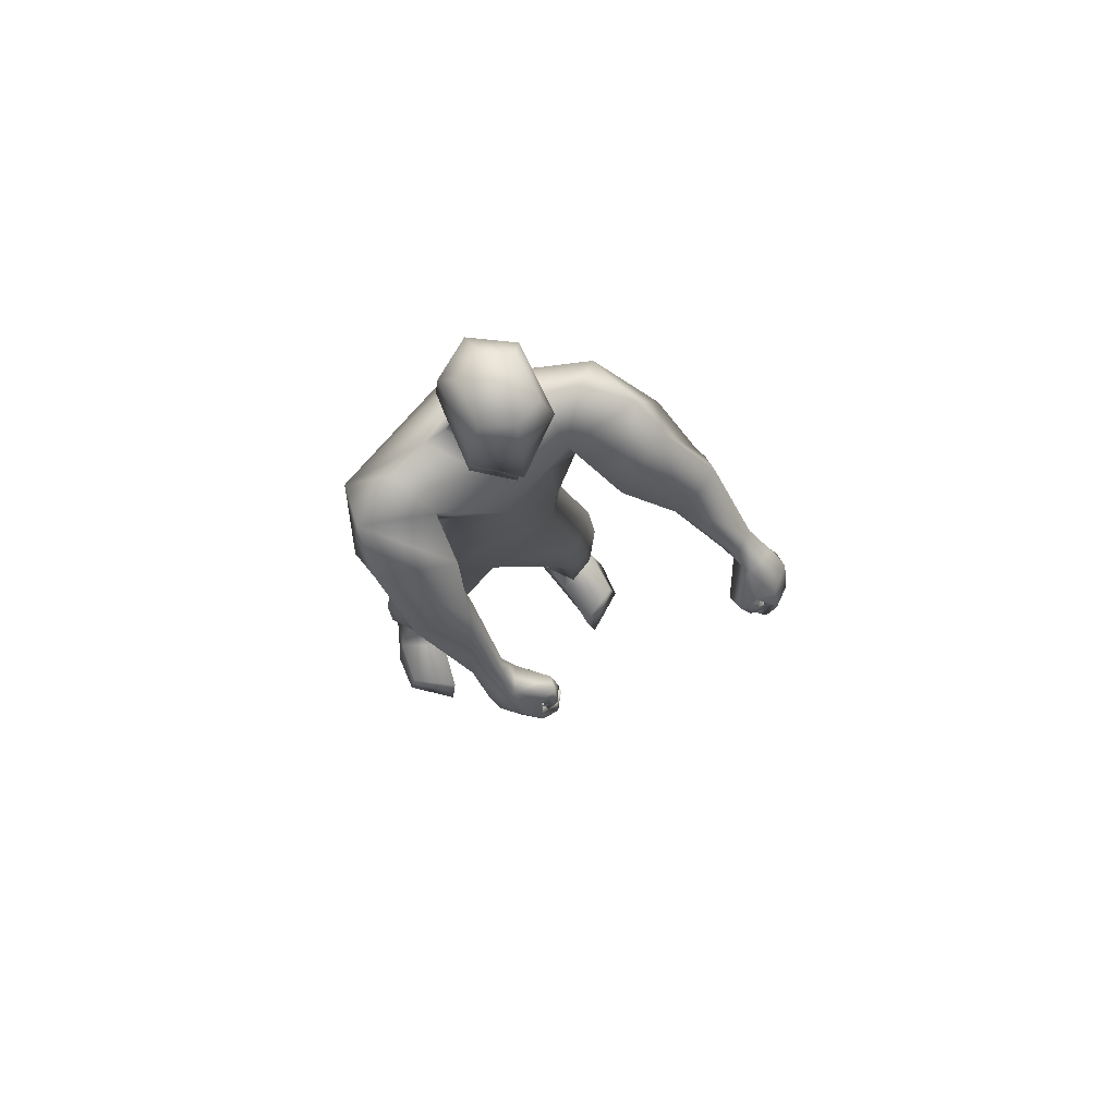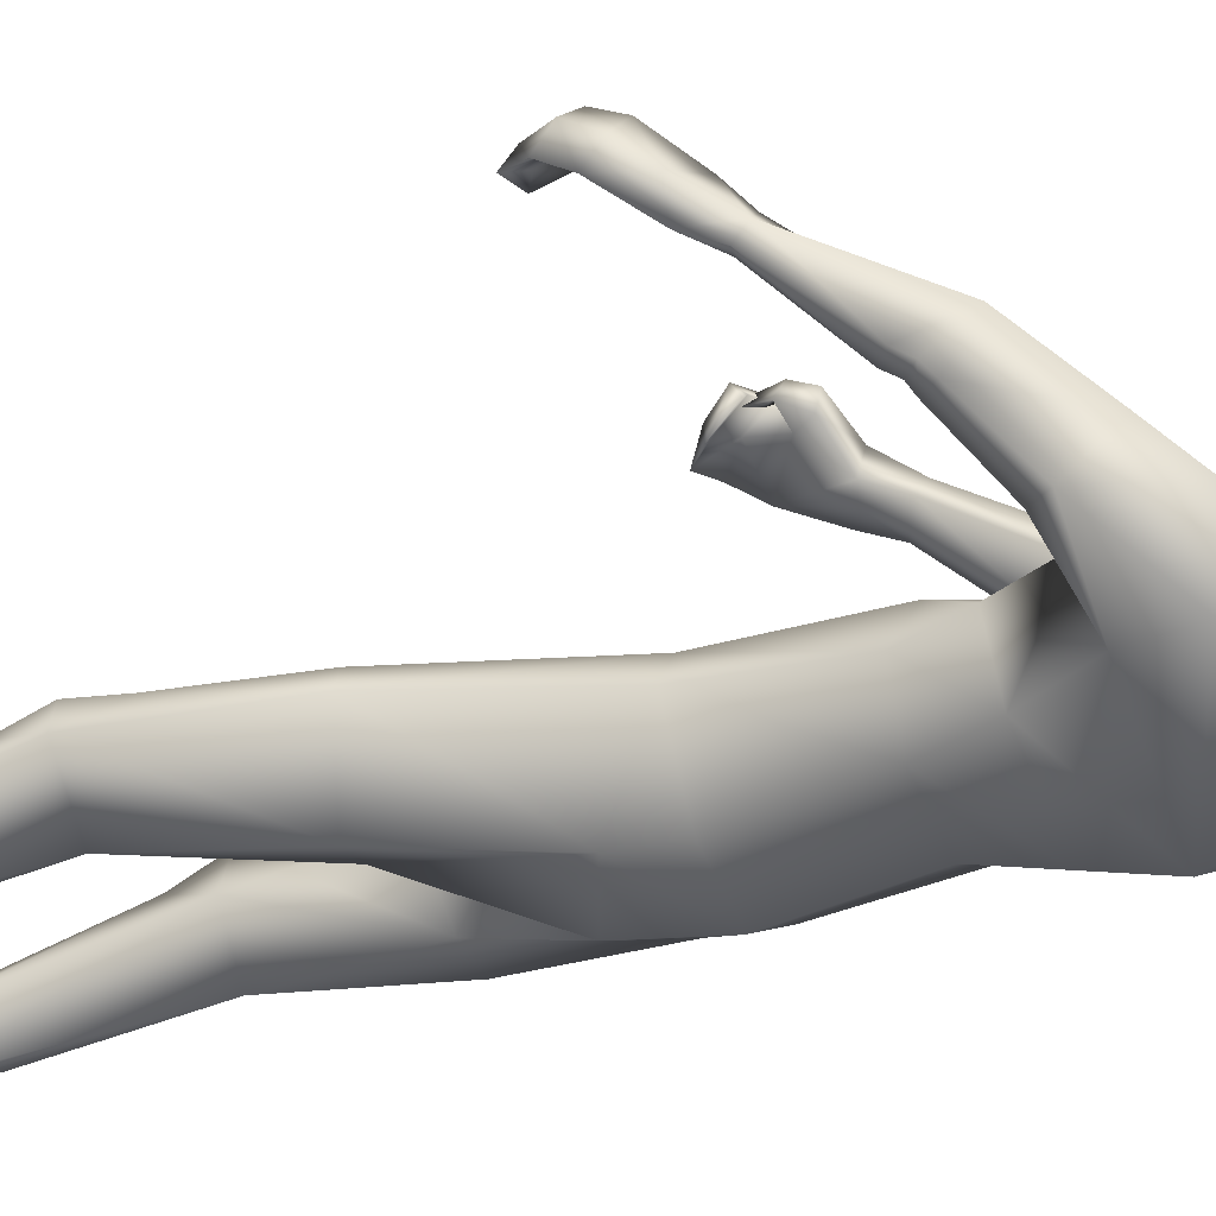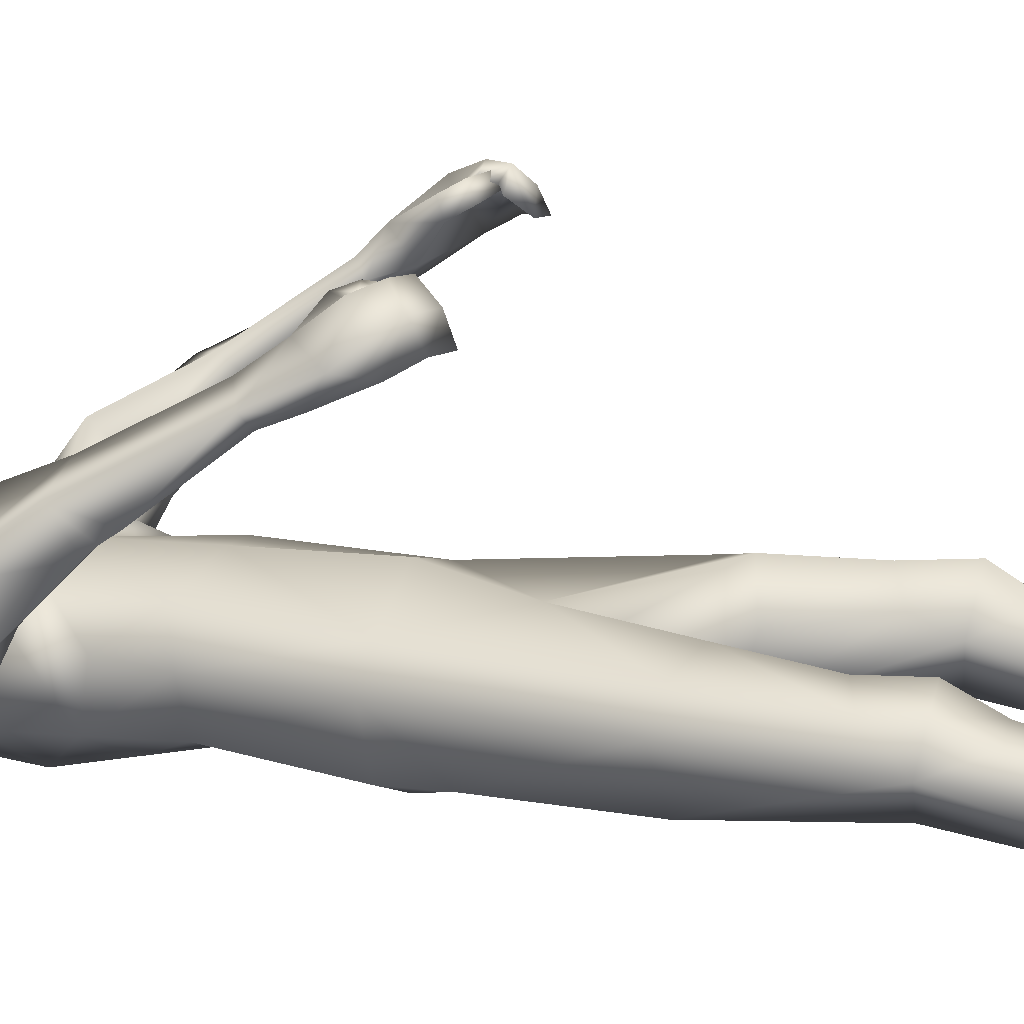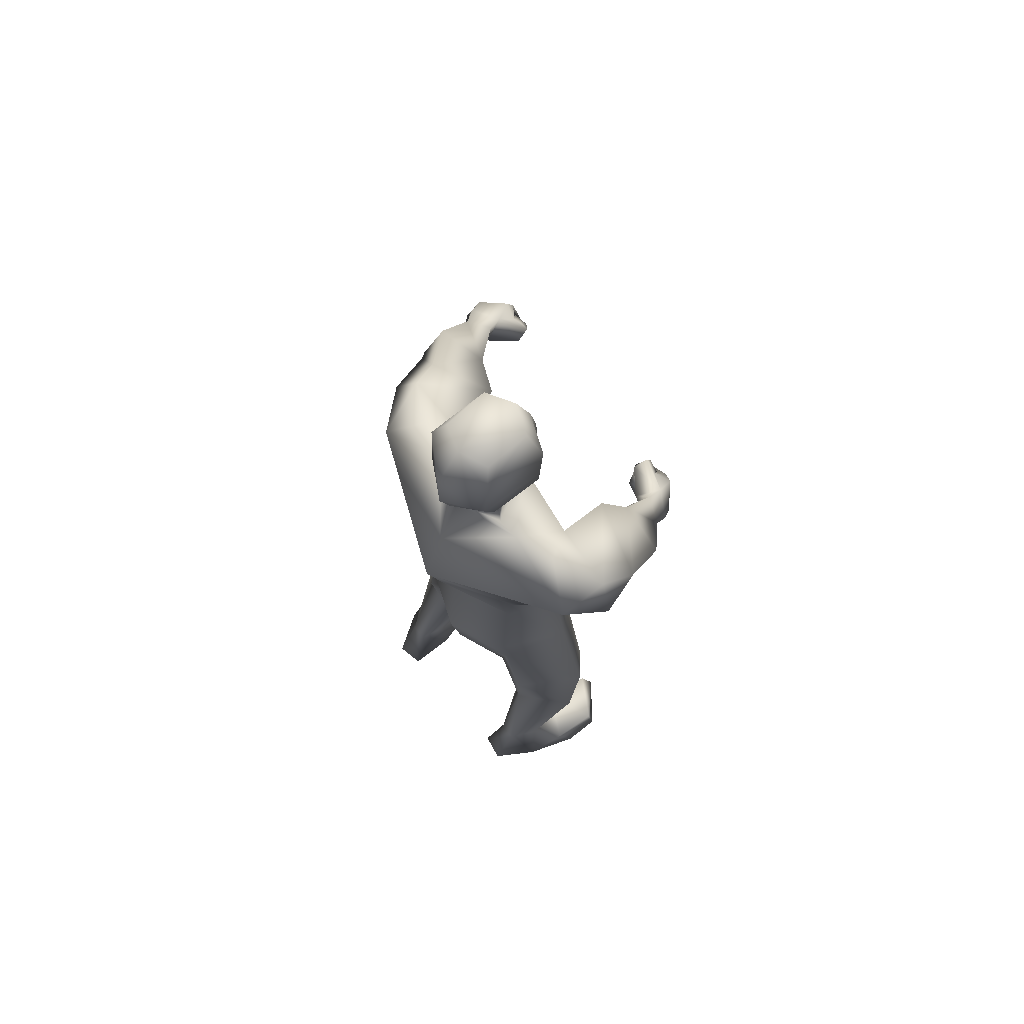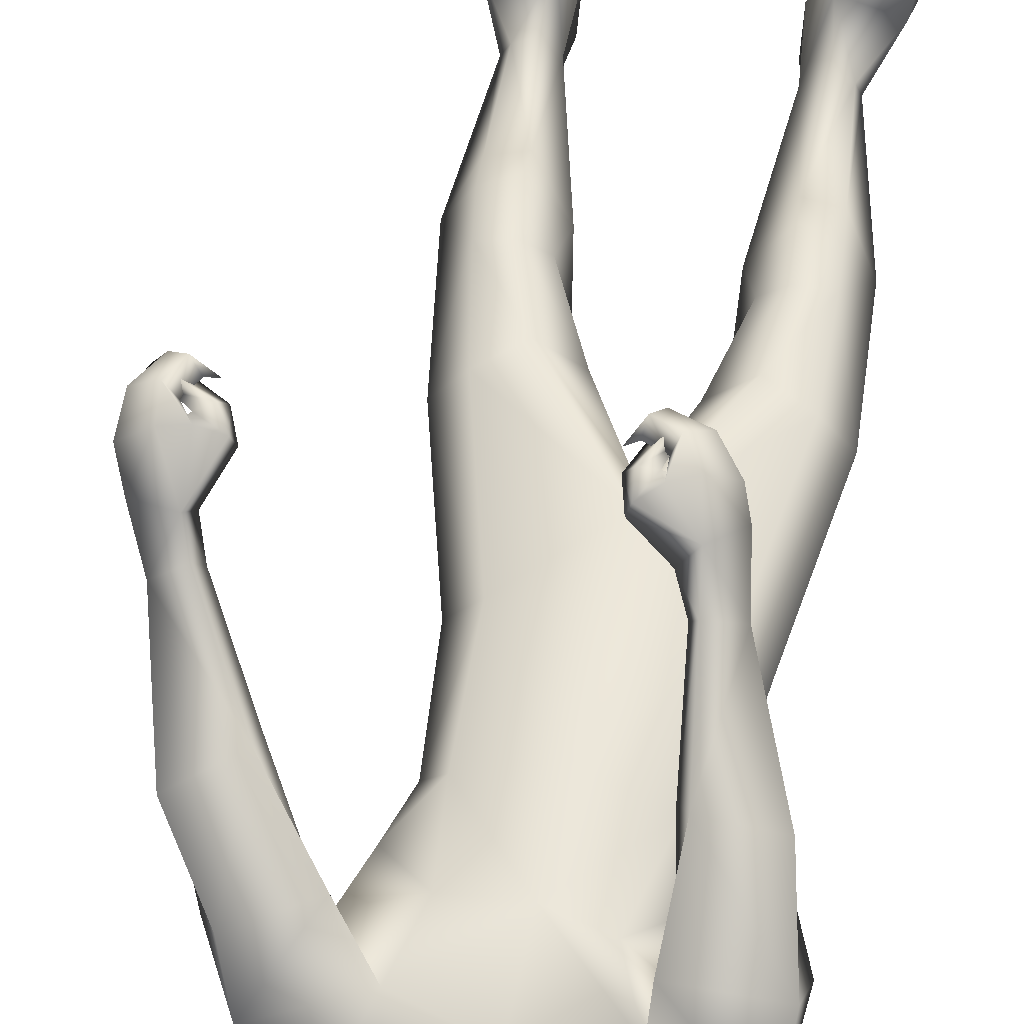
<metadata>
{"format":"obj","ext":"obj","renderer":"f3d","projection":"perspective","resolution":1024,"background":"white","views":[{"elev":77.7,"azim":153.3,"up":"+Z"},{"elev":-25.9,"azim":-69.4,"up":"+Y"},{"elev":17.3,"azim":102.6,"up":"+Y"},{"elev":74.5,"azim":48.0,"up":"+Z"},{"elev":54.7,"azim":8.1,"up":"+Y"}]}
</metadata>
<code>
o HumanMale
v -0.3629 0.08092 2.175
v -0.01055 0.2728 2.632
v -0.01055 -0.2044 2.632
v -0.3478 0.08492 2.609
v -0.273 0.2136 2.657
v -0.2622 -0.1061 2.615
v -0.4691 0.1674 2.997
v -0.0417 -0.3088 3.082
v -0.4906 -0.05411 3.057
v -0.3387 0.1775 3.179
v -0.0582 0.2485 3.32
v -0.4505 0.05032 3.422
v -0.2945 0.006316 3.448
v -0.6327 0.1684 3.307
v 0.02544 0.2872 2.195
v 0.02456 -0.2714 2.209
v -0.211 -0.1655 2.191
v 0.0391 0.2096 1.895
v -0.06014 -0.2068 3.355
v -0.5677 -0.06066 3.268
v -0.2166 -0.00384 3.479
v -0.6908 0.2981 3.17
v -0.7561 0.1431 3.041
v -0.4529 0.4187 3.105
v -0.8432 0.4781 2.956
v -0.6573 0.5428 2.847
v -0.8355 0.3458 2.867
v -0.6201 0.1808 2.952
v -0.5108 0.2942 2.994
v -0.6469 0.5004 2.784
v -0.7396 0.3703 2.8
v -0.8584 0.3795 2.835
v -0.7627 0.3973 2.782
v -0.862 0.4138 2.784
v -0.7699 0.4249 2.738
v -0.9268 0.6826 2.559
v -0.9141 0.6411 2.516
v -0.8717 0.6428 2.508
v -0.8055 0.6963 2.513
v -0.8349 0.747 2.545
v -0.9953 0.7732 2.415
v -0.8605 0.8256 2.474
v -0.946 0.679 2.413
v -0.8434 0.7291 2.395
v -0.8833 0.7088 2.41
v -0.2656 0.1895 2.173
v -0.1965 -0.1625 1.997
v 0.0393 -0.2368 1.907
v -0.489 0.1118 1.579
v -0.392 0.2075 1.55
v -0.3204 -0.1269 1.524
v -0.2558 0.2587 1.475
v -0.1211 0.1199 1.444
v -0.1576 -0.09704 1.507
v -0.4438 0.1965 1.149
v -0.3404 -0.07308 1.007
v -0.3262 0.2398 1.171
v -0.2472 0.1489 1.133
v -0.4587 0.203 0.9884
v -0.3449 0.2533 0.9699
v -0.2167 0.09995 0.9966
v -0.5433 0.09194 1.017
v -0.4644 0.1376 0.8345
v -0.3462 0.1616 0.822
v -0.5008 -0.09717 0.2926
v -0.4716 -0.04138 0.2972
v -0.4394 -0.2132 0.3167
v -0.4097 -0.01635 0.2939
v -0.3374 -0.08719 0.2825
v -0.3657 -0.211 0.3123
v -0.5534 -0.1405 0.00748
v -0.3216 -0.08971 0.000172
v -0.4516 -0.3201 0.02184
v -0.3351 -0.3 0.01681
v -0.5793 0.03197 0.1139
v -0.3717 0.1174 0.1523
v -0.5833 0.2319 0.1091
v -0.6084 0.2466 0.003526
v -0.6143 0.0861 0.00621
v -0.3777 0.1608 0.001429
v -0.3894 0.332 0.1169
v -0.4205 0.3755 0.008242
v -0.2007 0.01078 3.551
v -0.0721 0.1767 3.546
v -0.8612 0.9146 2.309
v -1.032 0.847 2.329
v -0.9257 0.8826 2.303
v -0.7949 0.8992 2.234
v -0.817 0.9539 2.27
v -0.8635 0.9355 2.29
v -0.9205 0.9333 2.242
v -0.8984 0.9255 2.181
v -0.9122 0.9594 2.219
v -0.7658 0.8571 2.31
v -0.7781 0.9214 2.332
v -1.036 0.7718 2.274
v -1.018 0.9105 2.225
v -0.9476 0.8844 2.203
v -0.949 0.9163 2.125
v -0.9142 0.8767 2.139
v -0.8794 0.8511 2.117
v -1.037 0.8237 2.18
v -0.997 0.8325 2.101
v -0.9342 0.9377 2.34
v -0.9353 0.9766 2.248
v -0.8949 0.9362 2.264
v -0.8902 0.9792 2.173
v -0.8574 0.9377 2.2
v -0.8215 0.9158 2.18
v -0.2184 -0.02089 3.609
v -0.2264 0.2018 3.582
v -0.2591 -0.04514 3.943
v -0.2634 0.2209 3.86
v -0.2218 0.002383 4.022
v -0.2244 0.1895 4.016
v -0.0749 -0.09382 3.562
v 0.03456 0.1434 1.773
v -0.07783 -0.1286 3.604
v -0.07281 0.2952 3.531
v -0.09978 -0.1561 3.921
v -0.09328 0.3043 3.827
v -0.1089 -0.04191 4.053
v -0.1078 0.2438 4.037
v 0.4035 0.08303 2.226
v 0.3267 0.08492 2.655
v 0.2459 0.2136 2.693
v 0.2411 -0.1061 2.649
v 0.2728 0.15 3.068
v 0.3602 -0.06931 3.115
v 0.2305 0.2054 3.25
v 0.3219 0.05396 3.461
v 0.1642 0.000496 3.477
v 0.5188 0.1485 3.372
v 0.2727 -0.1599 2.226
v 0.491 -0.04087 3.283
v 0.07698 -0.003804 3.499
v 0.5417 0.3056 3.166
v 0.5674 0.1535 3.02
v 0.2392 0.4072 3.207
v 0.4924 0.5102 2.887
v 0.2707 0.5487 2.886
v 0.4582 0.3753 2.809
v 0.3994 0.1944 2.98
v 0.2707 0.2932 3.07
v 0.2389 0.5031 2.835
v 0.3394 0.3854 2.799
v 0.4574 0.4089 2.773
v 0.3459 0.4131 2.776
v 0.4298 0.4366 2.729
v 0.3261 0.4363 2.736
v 0.3495 0.6903 2.495
v 0.3165 0.6414 2.465
v 0.2765 0.6519 2.474
v 0.219 0.6918 2.507
v 0.2427 0.7387 2.533
v 0.3267 0.7799 2.304
v 0.2314 0.831 2.406
v 0.3097 0.6854 2.355
v 0.1756 0.7272 2.402
v 0.2452 0.7011 2.382
v 0.3053 0.1895 2.213
v 0.2796 -0.158 2.035
v 0.532 0.09308 1.577
v 0.4322 0.1871 1.552
v 0.36 -0.1481 1.552
v 0.2892 0.2341 1.487
v 0.1528 0.09402 1.478
v 0.2025 -0.1177 1.547
v 0.4449 0.1529 1.151
v 0.3301 -0.123 1.031
v 0.3298 0.1972 1.182
v 0.2479 0.1044 1.155
v 0.4447 0.1566 1.001
v 0.3293 0.2058 0.9933
v 0.2053 0.04962 1.023
v 0.5326 0.04613 1.019
v 0.4403 0.1004 0.8457
v 0.3213 0.123 0.8428
v 0.4425 -0.1054 0.2908
v 0.4226 -0.05406 0.2969
v 0.383 -0.222 0.3123
v 0.3626 -0.02422 0.2942
v 0.2786 -0.09483 0.2906
v 0.3092 -0.2205 0.313
v 0.4942 -0.1587 0.006467
v 0.2671 -0.09 0.000898
v 0.3792 -0.3253 0.01879
v 0.2639 -0.2989 0.01649
v 0.5391 0.005526 0.1122
v 0.3425 0.1107 0.1484
v 0.5648 0.2024 0.1047
v 0.5916 0.2131 -0.001005
v 0.5811 0.05288 0.003784
v 0.3534 0.1512 -0.002979
v 0.3821 0.3218 0.1103
v 0.4177 0.3605 0.001234
v 0.05115 0.01078 3.569
v 0.1374 0.891 2.302
v 0.3009 0.8375 2.235
v 0.1931 0.8632 2.266
v 0.04421 0.8646 2.272
v 0.07605 0.9236 2.29
v 0.1276 0.9103 2.284
v 0.1528 0.9079 2.214
v 0.1036 0.8932 2.173
v 0.1312 0.9312 2.197
v 0.06232 0.8274 2.354
v 0.07707 0.8941 2.364
v 0.2849 0.7582 2.189
v 0.23 0.8905 2.15
v 0.1611 0.8577 2.168
v 0.1202 0.8828 2.1
v 0.1013 0.8422 2.131
v 0.06302 0.8124 2.131
v 0.2332 0.8016 2.105
v 0.1578 0.8007 2.058
v 0.2131 0.9217 2.291
v 0.1639 0.9525 2.21
v 0.1414 0.9109 2.246
v 0.08735 0.9454 2.169
v 0.0766 0.9041 2.209
v 0.03824 0.8782 2.212
v 0.06074 -0.02089 3.628
v 0.07235 0.2018 3.603
v 0.05496 -0.04514 3.965
v 0.07062 0.2209 3.884
v 0.007173 0.002383 4.038
v 0.01053 0.1895 4.033
v -0.2449 0.2113 3.721
v -0.08654 0.3308 3.668
v -0.2398 -0.07124 3.738
v -0.08704 -0.1672 3.737
v 0.07148 0.2113 3.743
v 0.06406 -0.07124 3.759
v -0.07793 0.2975 3.605
v -0.2357 0.2066 3.652
v 0.07191 0.2066 3.673
v -0.2403 0.209 3.687
v 0.0717 0.209 3.708
v -0.08049 0.2986 3.642
v -0.07921 0.298 3.624
v -0.238 0.2078 3.669
v 0.07181 0.2078 3.691
v -0.3729 -0.09035 2.837
v -0.02613 -0.2566 2.857
v -0.03437 0.2606 2.976
v -0.4086 0.1202 2.803
v -0.2667 0.168 2.932
v 0.262 -0.1049 2.898
v 0.3099 0.1043 2.855
v 0.1484 0.196 3.002
f 1 6 4
f 46 4 5
f 17 3 6
f 46 2 15
f 248 7 10
f 244 7 247
f 246 10 11
f 244 8 9
f 10 13 11
f 12 10 14
f 15 18 46
f 8 20 9
f 20 13 12
f 12 14 20
f 13 116 21
f 11 13 21
f 14 23 20
f 14 24 22
f 22 26 25
f 22 27 23
f 7 28 29
f 29 31 30
f 29 10 7
f 29 26 24
f 9 23 28
f 27 28 23
f 30 31 33
f 31 32 33
f 27 25 32
f 32 25 34
f 33 34 35
f 30 33 35
f 35 39 30
f 35 37 38
f 34 36 37
f 26 36 25
f 26 39 40
f 39 42 40
f 36 42 41
f 36 43 37
f 38 43 45
f 39 45 44
f 17 1 47
f 47 16 17
f 18 50 46
f 117 52 18
f 46 49 1
f 47 54 48
f 117 54 53
f 47 49 51
f 54 56 61
f 54 58 53
f 51 62 56
f 52 55 50
f 53 57 52
f 49 55 62
f 55 60 59
f 58 60 57
f 62 55 59
f 59 64 63
f 60 61 64
f 62 59 63
f 64 66 63
f 64 69 68
f 63 65 62
f 56 70 61
f 61 70 69
f 62 67 56
f 67 74 70
f 70 72 69
f 67 71 73
f 66 76 75
f 76 77 75
f 77 82 78
f 78 80 79
f 79 72 71
f 75 65 66
f 71 75 79
f 75 77 78
f 79 75 78
f 73 72 74
f 69 76 68
f 80 82 76
f 21 116 83
f 11 21 84
f 83 84 21
f 76 72 80
f 76 82 81
f 42 85 104
f 42 95 85
f 87 88 94
f 94 42 44
f 87 90 88
f 88 93 89
f 91 88 90
f 89 91 90
f 91 93 92
f 88 95 94
f 95 90 85
f 94 44 87
f 41 96 43
f 96 98 87
f 96 97 102
f 99 102 97
f 103 98 102
f 103 101 100
f 99 101 103
f 87 106 85
f 85 105 104
f 104 97 86
f 105 99 97
f 106 107 105
f 98 108 106
f 108 109 107
f 100 109 108
f 107 101 99
f 104 41 42
f 96 41 86
f 43 96 45
f 87 44 96
f 96 44 45
f 116 110 83
f 84 111 119
f 83 111 84
f 229 121 230
f 231 113 229
f 231 120 112
f 113 123 121
f 112 122 114
f 112 115 113
f 115 114 122
f 123 115 122
f 124 127 134
f 161 125 124
f 134 3 16
f 2 161 15
f 251 128 250
f 128 249 250
f 246 130 251
f 249 8 245
f 132 130 11
f 131 133 130
f 15 161 18
f 135 8 129
f 135 132 19
f 131 135 133
f 132 116 19
f 11 136 132
f 138 133 135
f 133 139 130
f 137 141 139
f 142 137 138
f 128 143 129
f 144 146 143
f 130 144 128
f 141 144 139
f 129 138 135
f 142 143 146
f 145 148 146
f 146 147 142
f 142 147 140
f 147 149 140
f 148 149 147
f 145 150 148
f 154 150 145
f 150 152 149
f 149 151 140
f 151 141 140
f 155 145 141
f 155 159 154
f 151 157 155
f 158 151 152
f 160 152 153
f 154 160 153
f 134 162 124
f 16 162 134
f 164 18 161
f 166 117 18
f 163 161 124
f 168 162 48
f 117 168 48
f 162 163 124
f 168 170 165
f 172 168 167
f 165 176 163
f 169 166 164
f 171 167 166
f 163 169 164
f 169 174 171
f 174 172 171
f 176 173 169
f 173 178 174
f 174 178 175
f 176 177 173
f 180 178 177
f 178 183 175
f 179 177 176
f 184 170 175
f 175 183 184
f 181 176 170
f 188 181 184
f 186 184 183
f 181 185 179
f 180 190 182
f 191 190 189
f 191 196 195
f 192 194 196
f 193 186 194
f 179 189 180
f 185 193 189
f 189 192 191
f 193 192 189
f 186 187 188
f 190 183 182
f 194 190 196
f 136 197 116
f 11 84 136
f 197 136 84
f 190 194 186
f 190 195 196
f 157 217 198
f 157 198 208
f 200 207 201
f 157 207 159
f 203 200 201
f 201 206 205
f 201 204 203
f 202 204 206
f 204 205 206
f 208 201 207
f 208 203 202
f 207 200 159
f 156 158 209
f 209 211 215
f 209 210 199
f 215 212 210
f 211 216 215
f 216 213 214
f 212 216 214
f 200 219 211
f 218 198 217
f 210 217 199
f 218 212 220
f 219 220 221
f 211 221 213
f 221 220 222
f 213 222 214
f 220 214 222
f 217 156 199
f 209 199 156
f 158 160 209
f 200 209 159
f 209 160 159
f 223 116 197
f 84 119 224
f 224 197 84
f 121 233 230
f 226 234 233
f 234 120 232
f 123 226 121
f 225 122 120
f 228 225 226
f 228 122 227
f 123 122 228
f 239 233 234
f 240 233 239
f 238 231 229
f 238 230 240
f 111 235 119
f 110 236 111
f 118 231 110
f 235 224 119
f 237 223 224
f 234 118 223
f 242 240 241
f 242 231 238
f 240 243 241
f 243 239 234
f 237 243 234
f 241 237 235
f 236 231 242
f 236 241 235
f 127 245 3
f 246 126 2
f 125 249 127
f 126 250 125
f 6 245 244
f 5 246 2
f 4 244 247
f 5 247 248
f 1 17 6
f 46 1 4
f 17 16 3
f 46 5 2
f 248 247 7
f 244 9 7
f 246 248 10
f 244 245 8
f 10 12 13
f 8 19 20
f 20 19 13
f 13 19 116
f 14 22 23
f 14 10 24
f 22 24 26
f 22 25 27
f 7 9 28
f 29 28 31
f 29 24 10
f 29 30 26
f 9 20 23
f 27 31 28
f 31 27 32
f 33 32 34
f 35 38 39
f 35 34 37
f 34 25 36
f 26 40 36
f 26 30 39
f 39 44 42
f 36 40 42
f 36 41 43
f 38 37 43
f 39 38 45
f 47 48 16
f 18 52 50
f 117 53 52
f 46 50 49
f 47 51 54
f 117 48 54
f 47 1 49
f 54 51 56
f 54 61 58
f 51 49 62
f 52 57 55
f 53 58 57
f 49 50 55
f 55 57 60
f 58 61 60
f 59 60 64
f 64 68 66
f 64 61 69
f 63 66 65
f 56 67 70
f 62 65 67
f 67 73 74
f 70 74 72
f 67 65 71
f 66 68 76
f 76 81 77
f 77 81 82
f 78 82 80
f 79 80 72
f 75 71 65
f 73 71 72
f 69 72 76
f 94 95 42
f 87 85 90
f 88 92 93
f 91 92 88
f 89 93 91
f 88 89 95
f 95 89 90
f 96 102 98
f 96 86 97
f 99 103 102
f 103 100 98
f 87 98 106
f 85 106 105
f 104 105 97
f 105 107 99
f 106 108 107
f 98 100 108
f 100 101 109
f 107 109 101
f 104 86 41
f 116 118 110
f 83 110 111
f 229 113 121
f 231 112 113
f 231 232 120
f 113 115 123
f 112 120 122
f 112 114 115
f 124 125 127
f 161 126 125
f 134 127 3
f 2 126 161
f 251 130 128
f 128 129 249
f 246 11 130
f 249 129 8
f 132 131 130
f 135 19 8
f 135 131 132
f 132 136 116
f 138 137 133
f 133 137 139
f 137 140 141
f 142 140 137
f 128 144 143
f 144 145 146
f 130 139 144
f 141 145 144
f 129 143 138
f 142 138 143
f 146 148 147
f 148 150 149
f 154 153 150
f 150 153 152
f 149 152 151
f 151 155 141
f 155 154 145
f 155 157 159
f 151 156 157
f 158 156 151
f 160 158 152
f 154 159 160
f 16 48 162
f 164 166 18
f 166 167 117
f 163 164 161
f 168 165 162
f 117 167 168
f 162 165 163
f 168 175 170
f 172 175 168
f 165 170 176
f 169 171 166
f 171 172 167
f 163 176 169
f 169 173 174
f 174 175 172
f 173 177 178
f 180 182 178
f 178 182 183
f 179 180 177
f 184 181 170
f 181 179 176
f 188 187 181
f 186 188 184
f 181 187 185
f 180 189 190
f 191 195 190
f 191 192 196
f 192 193 194
f 193 185 186
f 179 185 189
f 186 185 187
f 190 186 183
f 157 208 207
f 203 198 200
f 201 202 206
f 201 205 204
f 202 203 204
f 208 202 201
f 208 198 203
f 209 200 211
f 209 215 210
f 215 216 212
f 211 213 216
f 200 198 219
f 218 219 198
f 210 218 217
f 218 210 212
f 219 218 220
f 211 219 221
f 213 221 222
f 220 212 214
f 217 157 156
f 223 118 116
f 224 223 197
f 121 226 233
f 226 225 234
f 234 225 120
f 123 228 226
f 225 227 122
f 228 227 225
f 240 230 233
f 238 229 230
f 111 236 235
f 110 231 236
f 118 232 231
f 235 237 224
f 237 234 223
f 234 232 118
f 242 238 240
f 240 239 243
f 241 243 237
f 236 242 241
f 127 249 245
f 246 251 126
f 125 250 249
f 126 251 250
f 6 3 245
f 5 248 246
f 4 6 244
f 5 4 247
o Gunroot
v 0.2452 0.8247 2.28
v 0.2323 0.8774 2.191
v 0.233 0.8413 2.23
f 253 252 254

</code>
